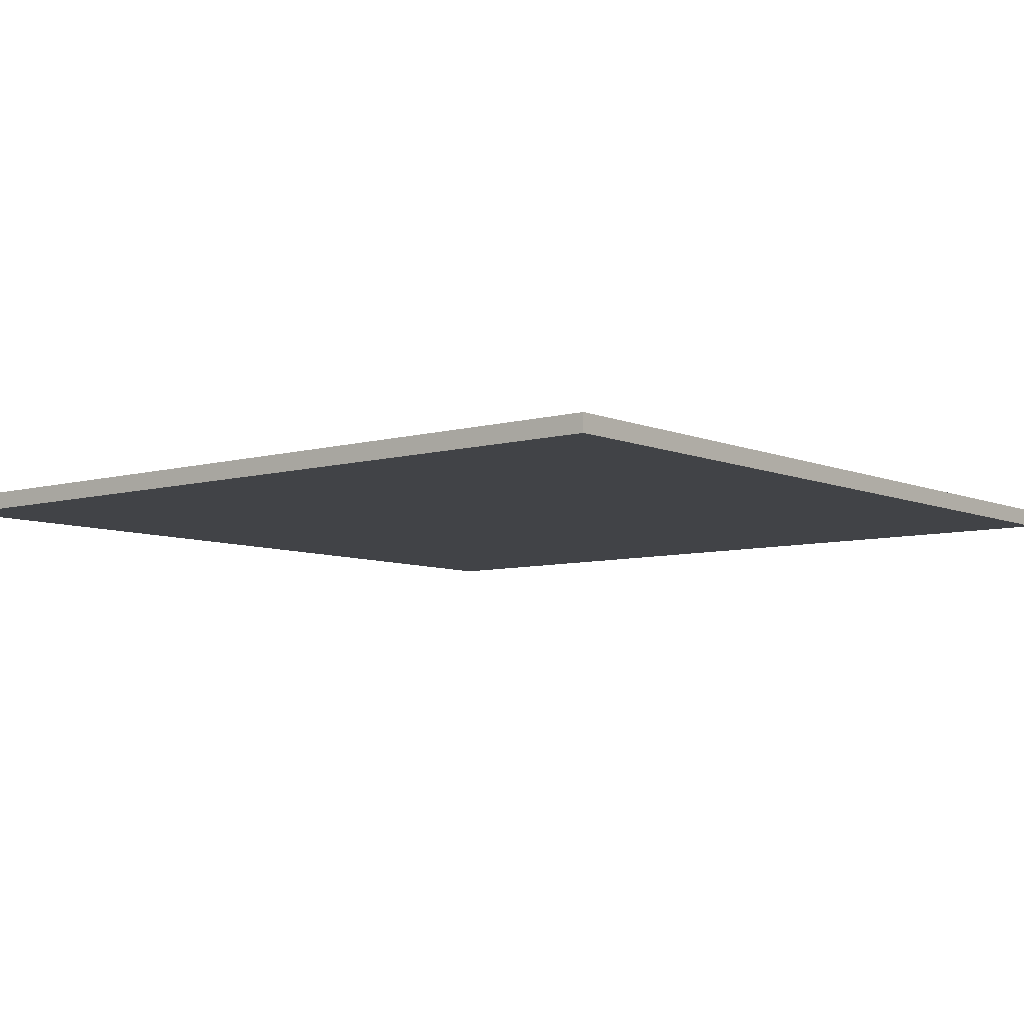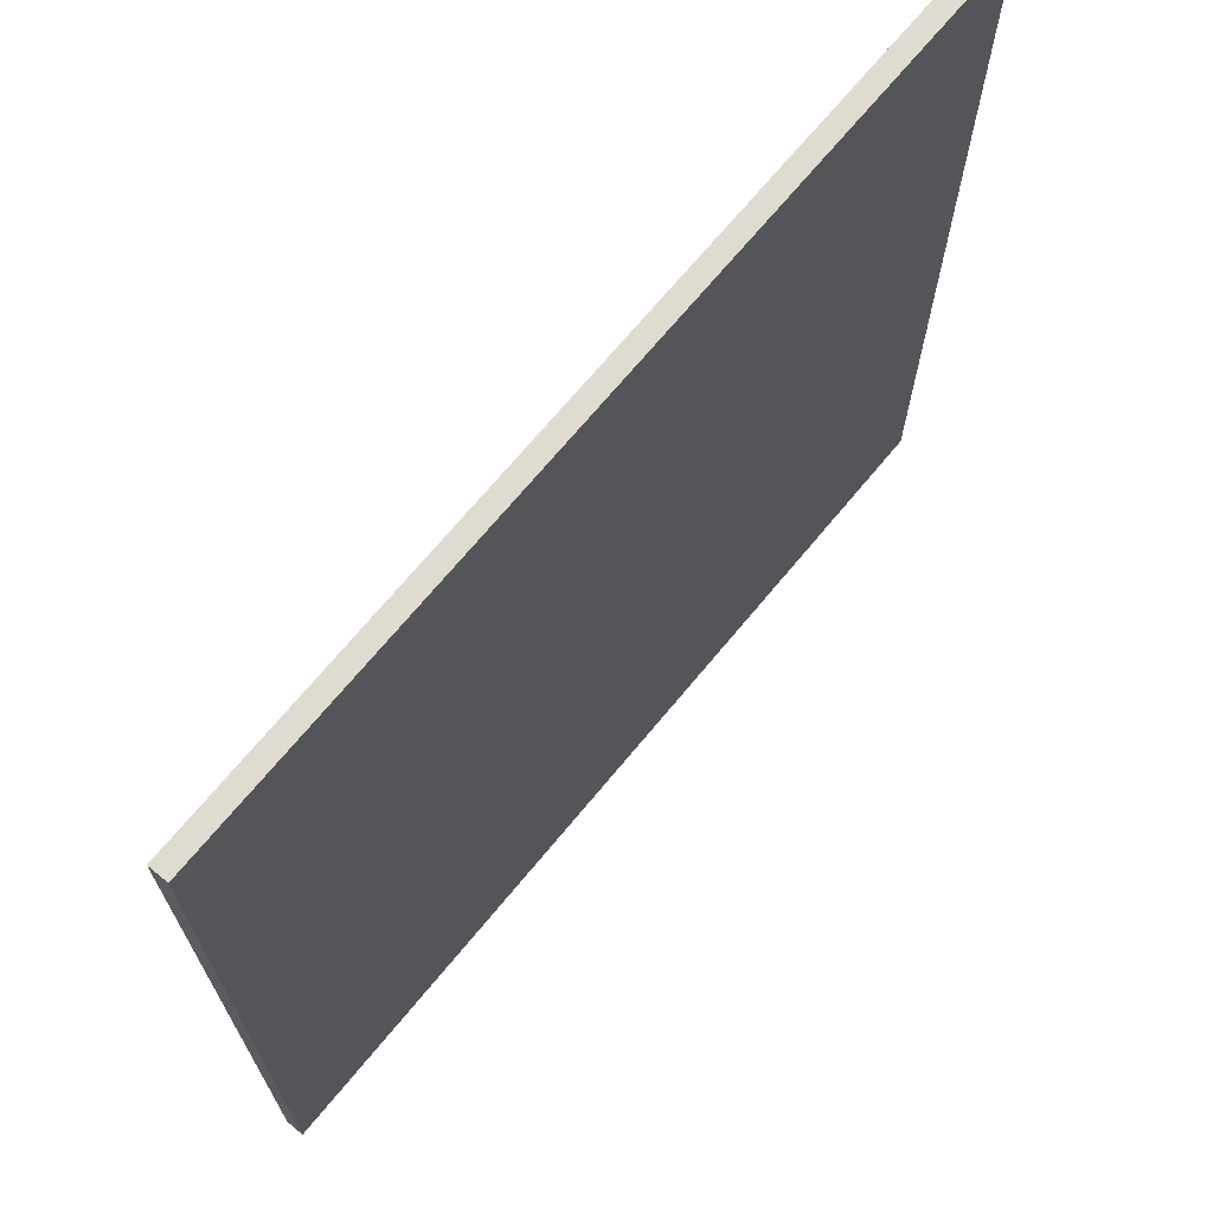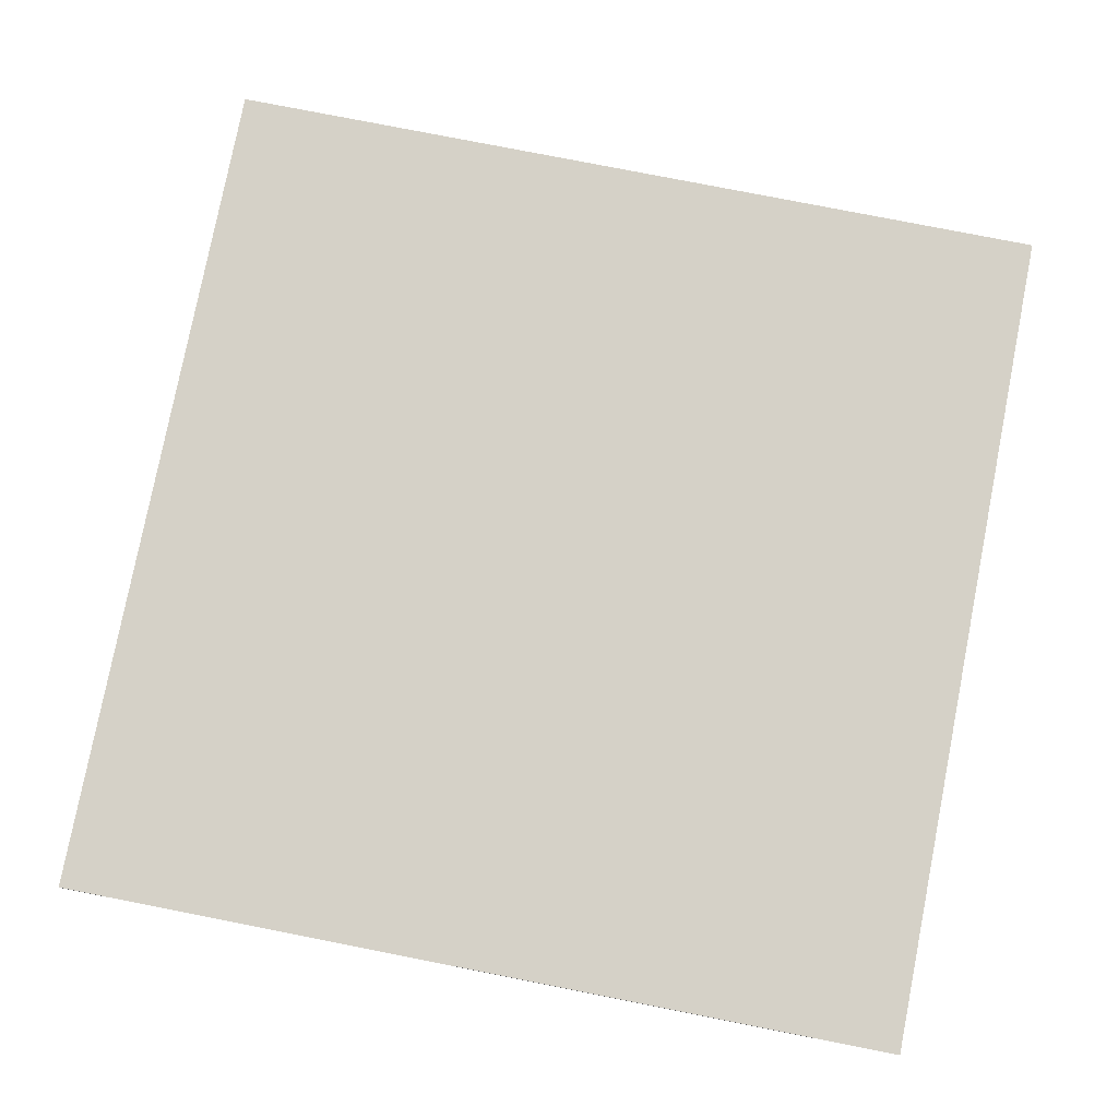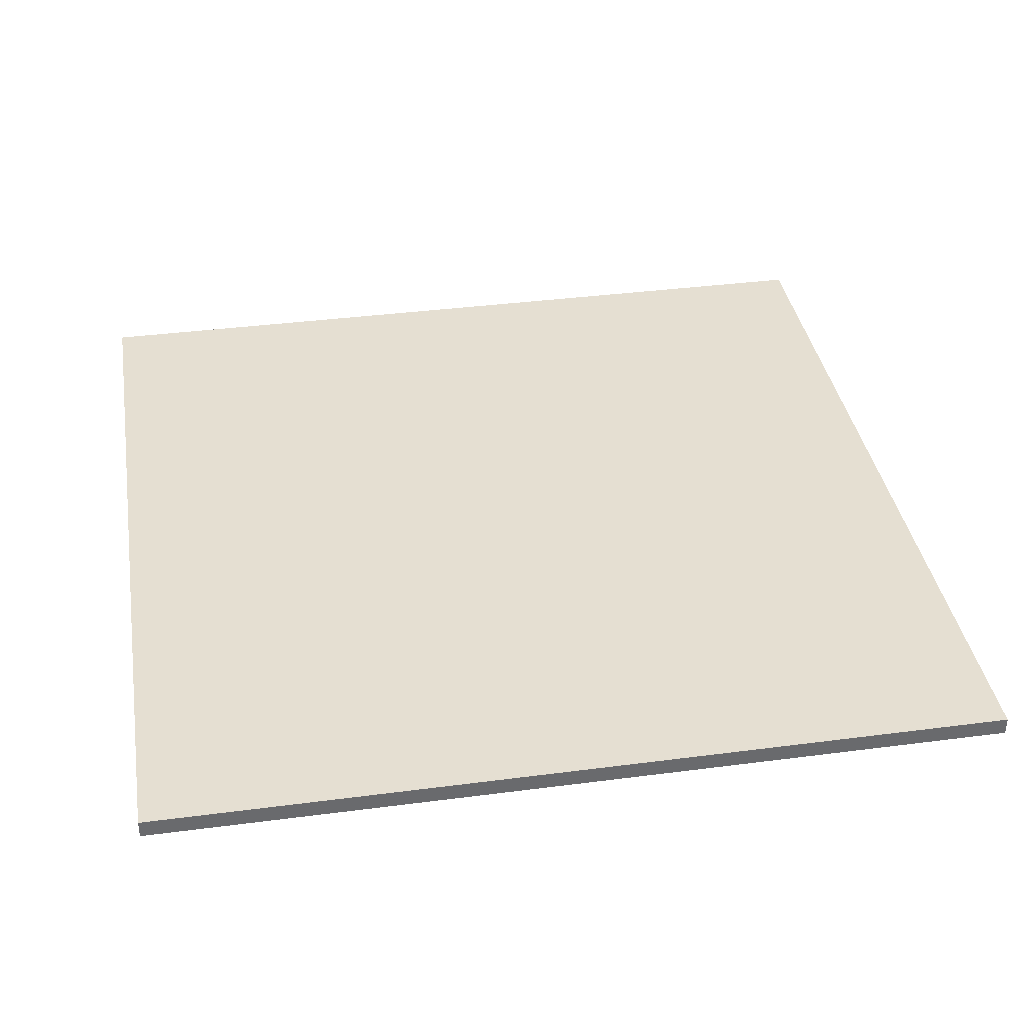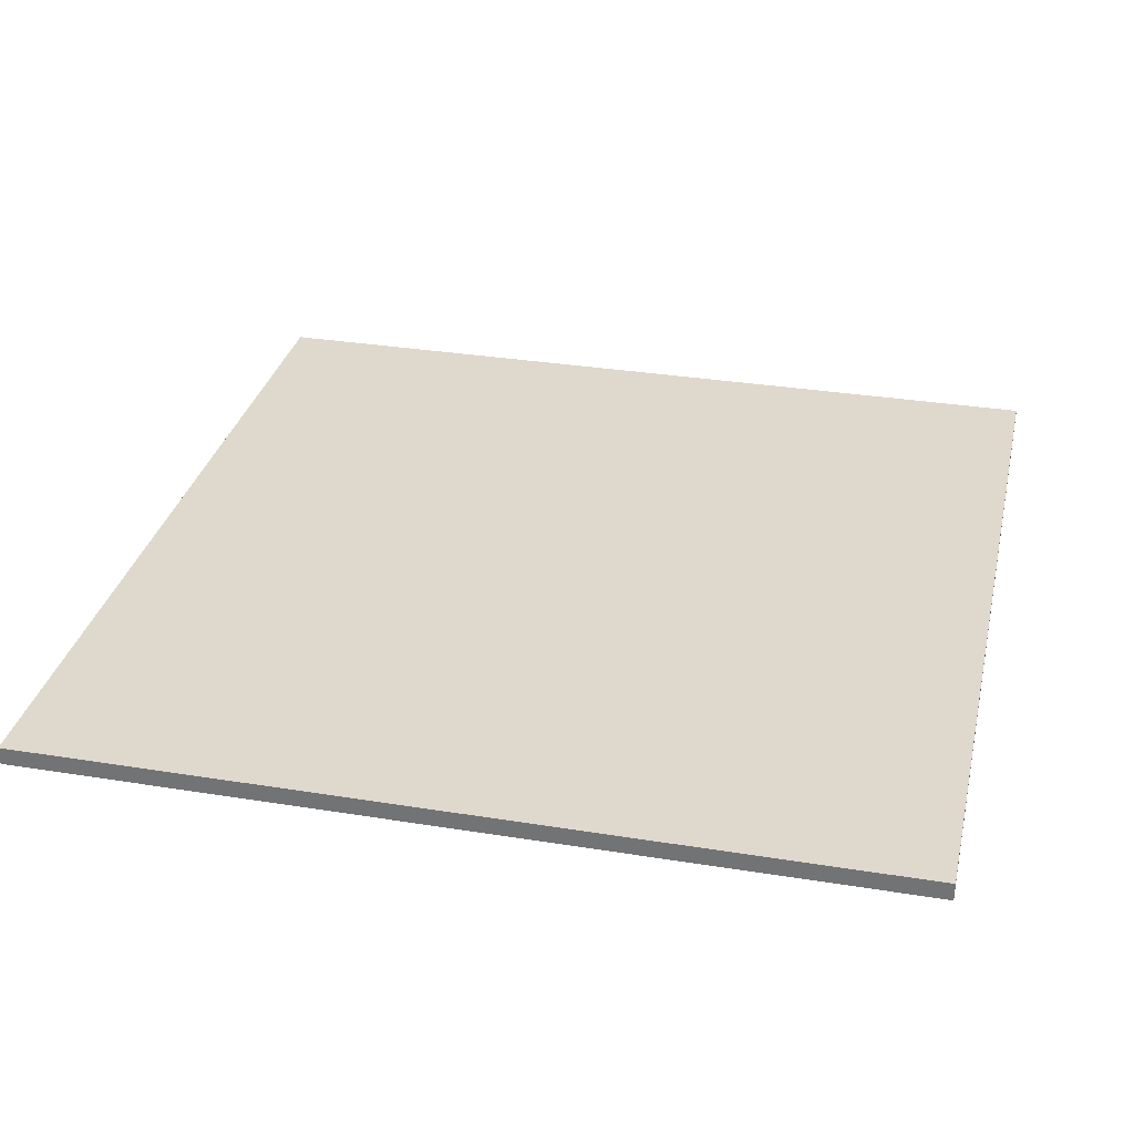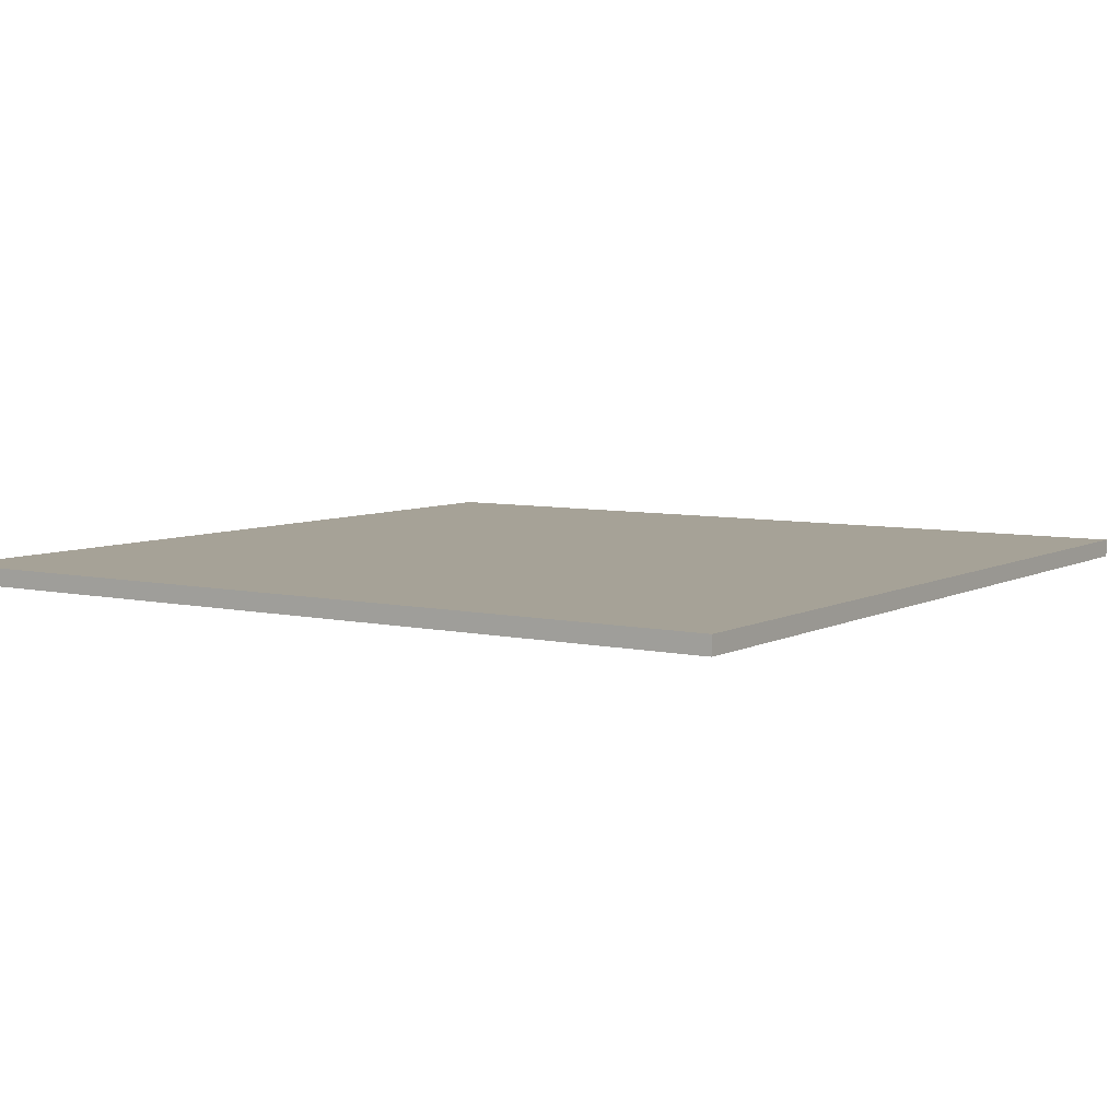
<metadata>
{"format":"obj","ext":"obj","renderer":"f3d","projection":"perspective","resolution":1024,"background":"white","views":[{"elev":-7.2,"azim":129.3,"up":"+Y"},{"elev":69.9,"azim":129.6,"up":"+Z"},{"elev":78.9,"azim":-78.9,"up":"+Y"},{"elev":37.4,"azim":170.5,"up":"+Y"},{"elev":31.9,"azim":102.8,"up":"+Y"},{"elev":6.4,"azim":33.8,"up":"+Y"}]}
</metadata>
<code>
o
v 0 2 0
v 0 2 -9.6
v 0 2.1 0
v 0 2.1 -9.6
v 0 2.2 0
v 0 2.2 -9.6
v 9.6 2 0
v 9.6 2 -9.6
v 9.6 2.1 0
v 9.6 2.1 -9.6
v 9.6 2.2 0
v 9.6 2.2 -9.6
v 0 2 0
v 0 2.1 0
v 0 2.2 0
v 9.6 2 0
v 9.6 2.1 0
v 9.6 2.2 0
v 0 2 -9.6
v 0 2.1 -9.6
v 0 2.2 -9.6
v 9.6 2 -9.6
v 9.6 2.1 -9.6
v 9.6 2.2 -9.6
v 0 2 0
v 9.6 2 0
v 0 2 -9.6
v 9.6 2 -9.6
v 0 2.2 0
v 9.6 2.2 0
v 0.2 2.2 -0.2
v 3 2.2 -0.2
v 3.4 2.2 -0.2
v 6.2 2.2 -0.2
v 6.6 2.2 -0.2
v 9.4 2.2 -0.2
v 0.2 2.2 -0.5
v 3 2.2 -0.5
v 3.4 2.2 -0.5
v 6.2 2.2 -0.5
v 6.6 2.2 -0.5
v 9.4 2.2 -0.5
v 0.2 2.2 -4.6
v 3 2.2 -4.6
v 3.4 2.2 -4.6
v 6.2 2.2 -4.6
v 6.6 2.2 -4.6
v 9.4 2.2 -4.6
v 0.2 2.2 -5
v 3 2.2 -5
v 3.4 2.2 -5
v 6.2 2.2 -5
v 6.6 2.2 -5
v 9.4 2.2 -5
v 0.2 2.2 -9.1
v 3 2.2 -9.1
v 3.4 2.2 -9.1
v 6.2 2.2 -9.1
v 6.6 2.2 -9.1
v 9.4 2.2 -9.1
v 0.2 2.2 -9.4
v 3 2.2 -9.4
v 3.4 2.2 -9.4
v 6.2 2.2 -9.4
v 6.6 2.2 -9.4
v 9.4 2.2 -9.4
v 0 2.2 -9.6
v 9.6 2.2 -9.6
f 3 2 1
f 4 2 3
f 5 4 3
f 6 4 5
f 7 8 9
f 9 8 10
f 9 10 11
f 11 10 12
f 16 14 13
f 17 15 14
f 17 14 16
f 18 15 17
f 19 20 22
f 20 21 23
f 22 20 23
f 23 21 24
f 27 26 25
f 28 26 27
f 29 30 31
f 31 30 32
f 32 30 33
f 33 30 34
f 34 30 35
f 35 30 36
f 29 31 37
f 31 32 37
f 32 33 38
f 37 32 38
f 33 34 39
f 38 33 39
f 34 35 40
f 39 34 40
f 35 36 41
f 40 35 41
f 36 30 42
f 41 36 42
f 40 41 43
f 39 40 43
f 41 42 43
f 38 39 43
f 37 38 43
f 29 37 43
f 43 42 44
f 44 42 45
f 45 42 46
f 46 42 47
f 42 30 48
f 47 42 48
f 29 43 49
f 43 44 49
f 44 45 50
f 49 44 50
f 45 46 51
f 50 45 51
f 46 47 52
f 51 46 52
f 47 48 53
f 52 47 53
f 48 30 54
f 53 48 54
f 50 51 55
f 52 53 55
f 53 54 55
f 49 50 55
f 29 49 55
f 51 52 55
f 55 54 56
f 56 54 57
f 57 54 58
f 58 54 59
f 54 30 60
f 59 54 60
f 29 55 61
f 55 56 61
f 56 57 62
f 61 56 62
f 57 58 63
f 62 57 63
f 58 59 64
f 63 58 64
f 59 60 65
f 64 59 65
f 60 30 66
f 65 60 66
f 62 63 67
f 64 65 67
f 65 66 67
f 61 62 67
f 29 61 67
f 63 64 67
f 66 30 68
f 67 66 68

</code>
